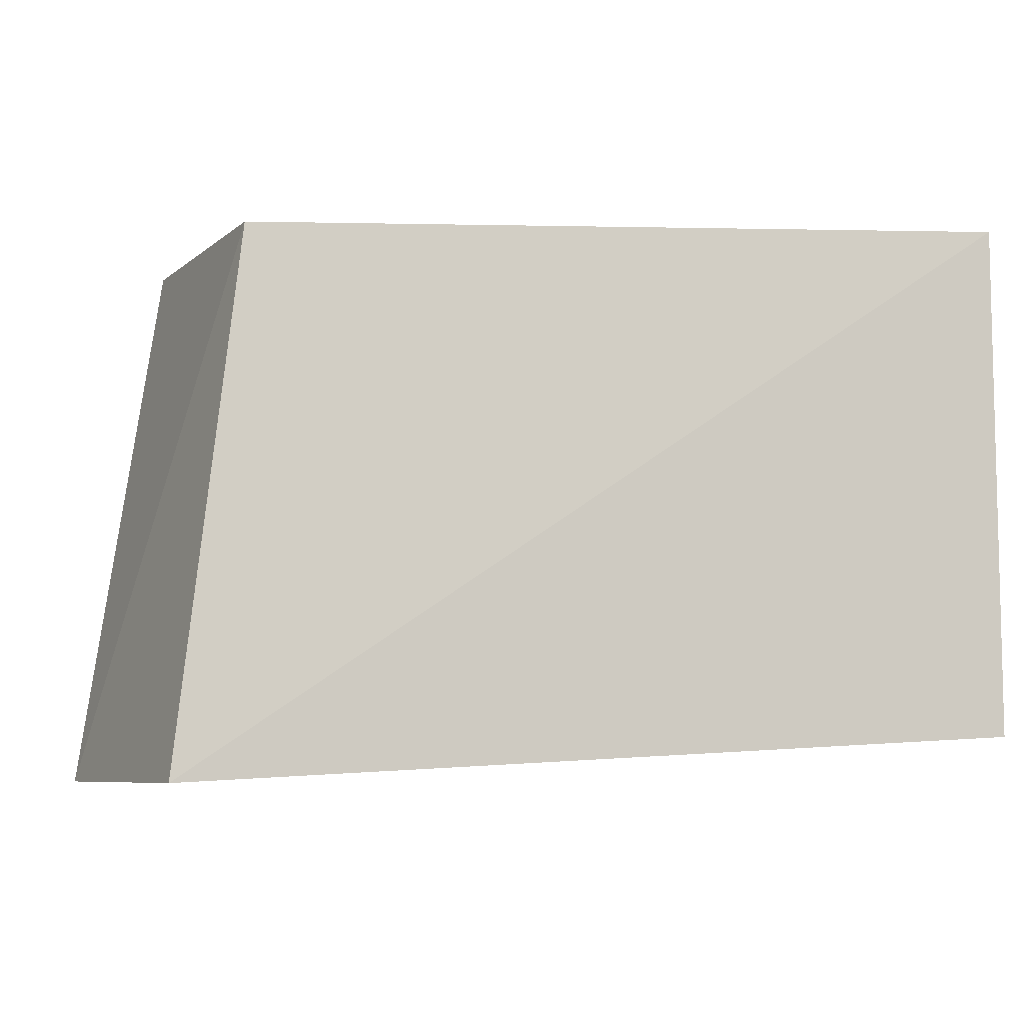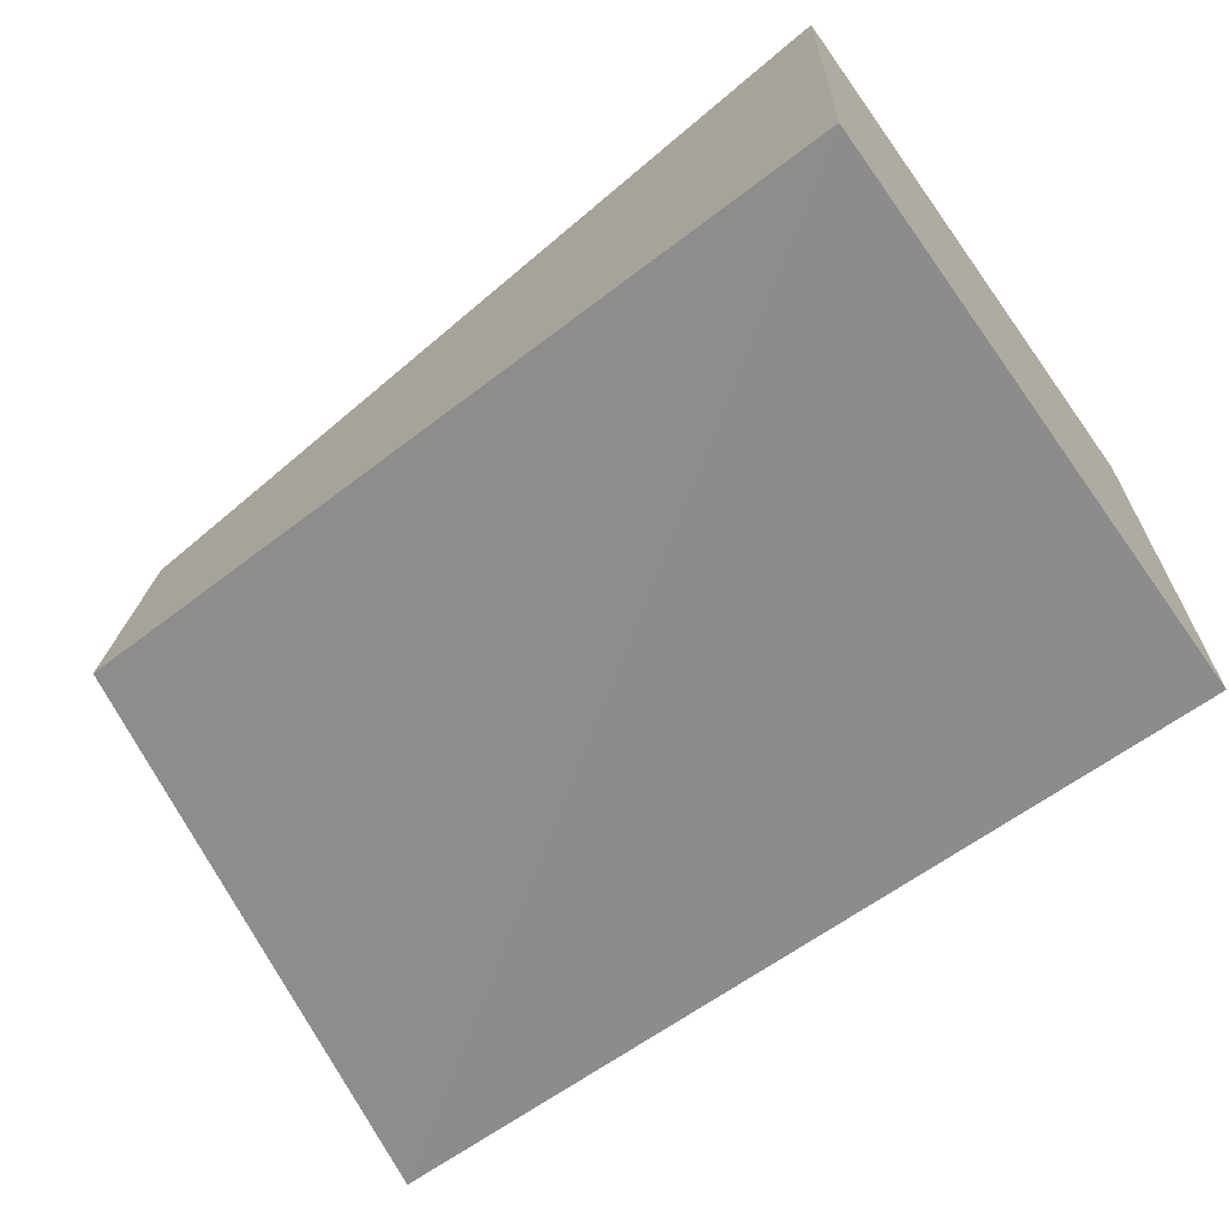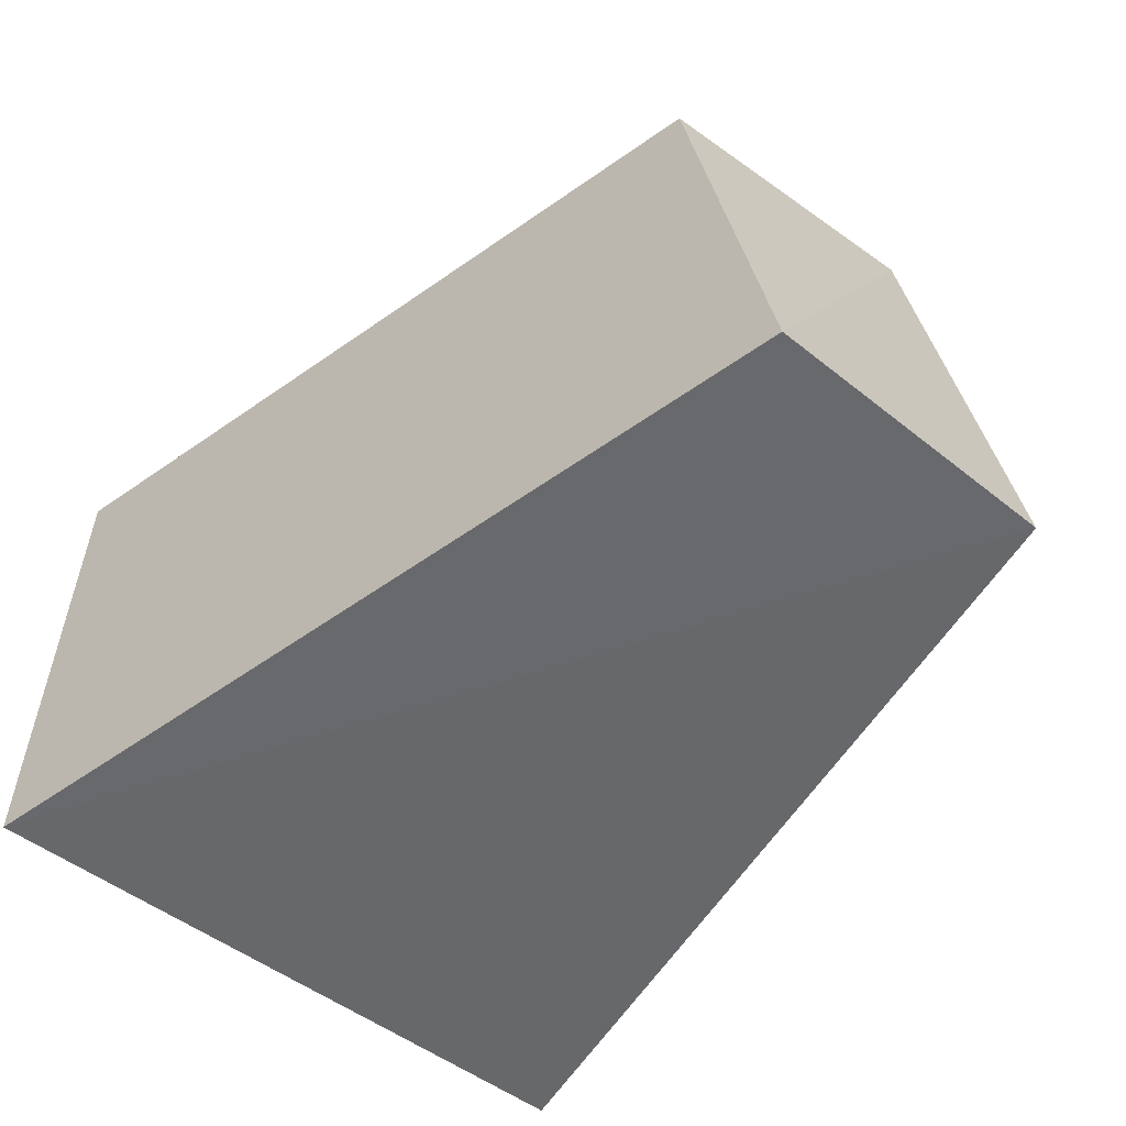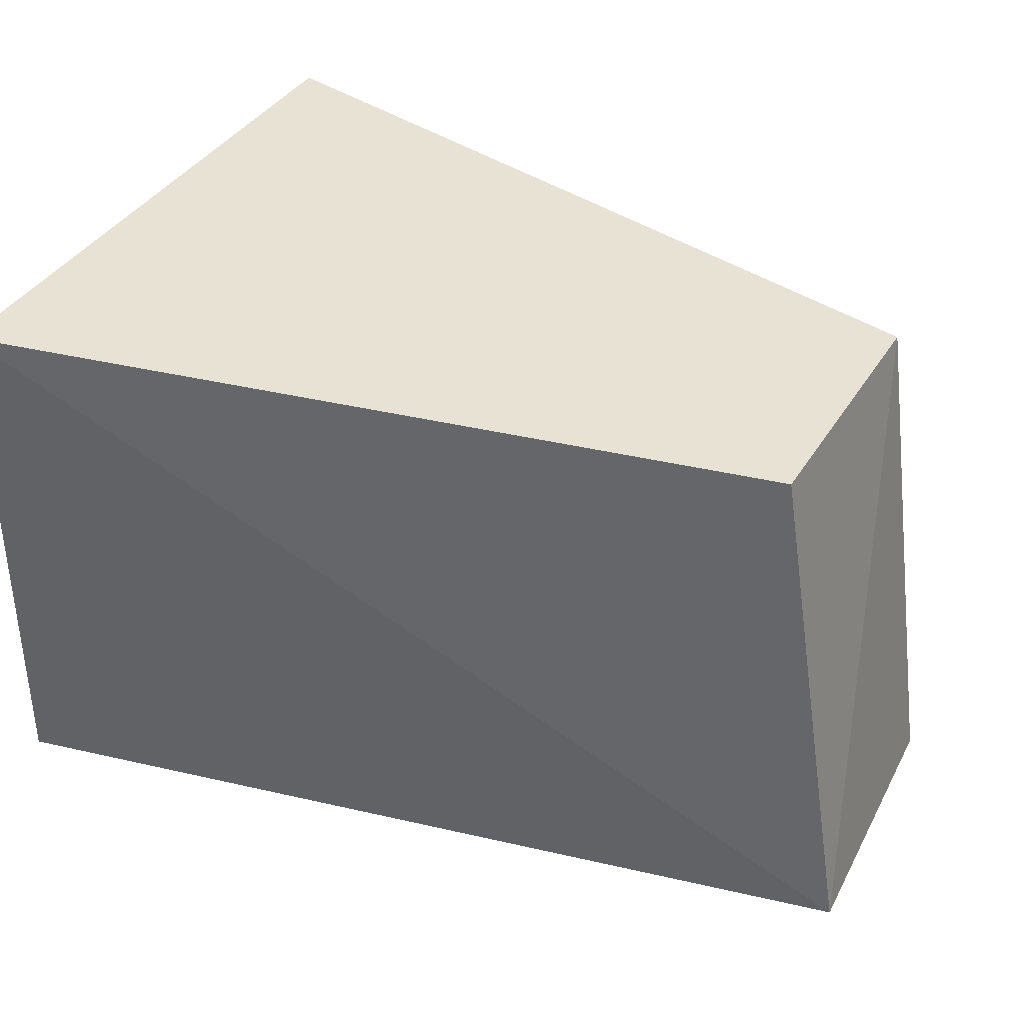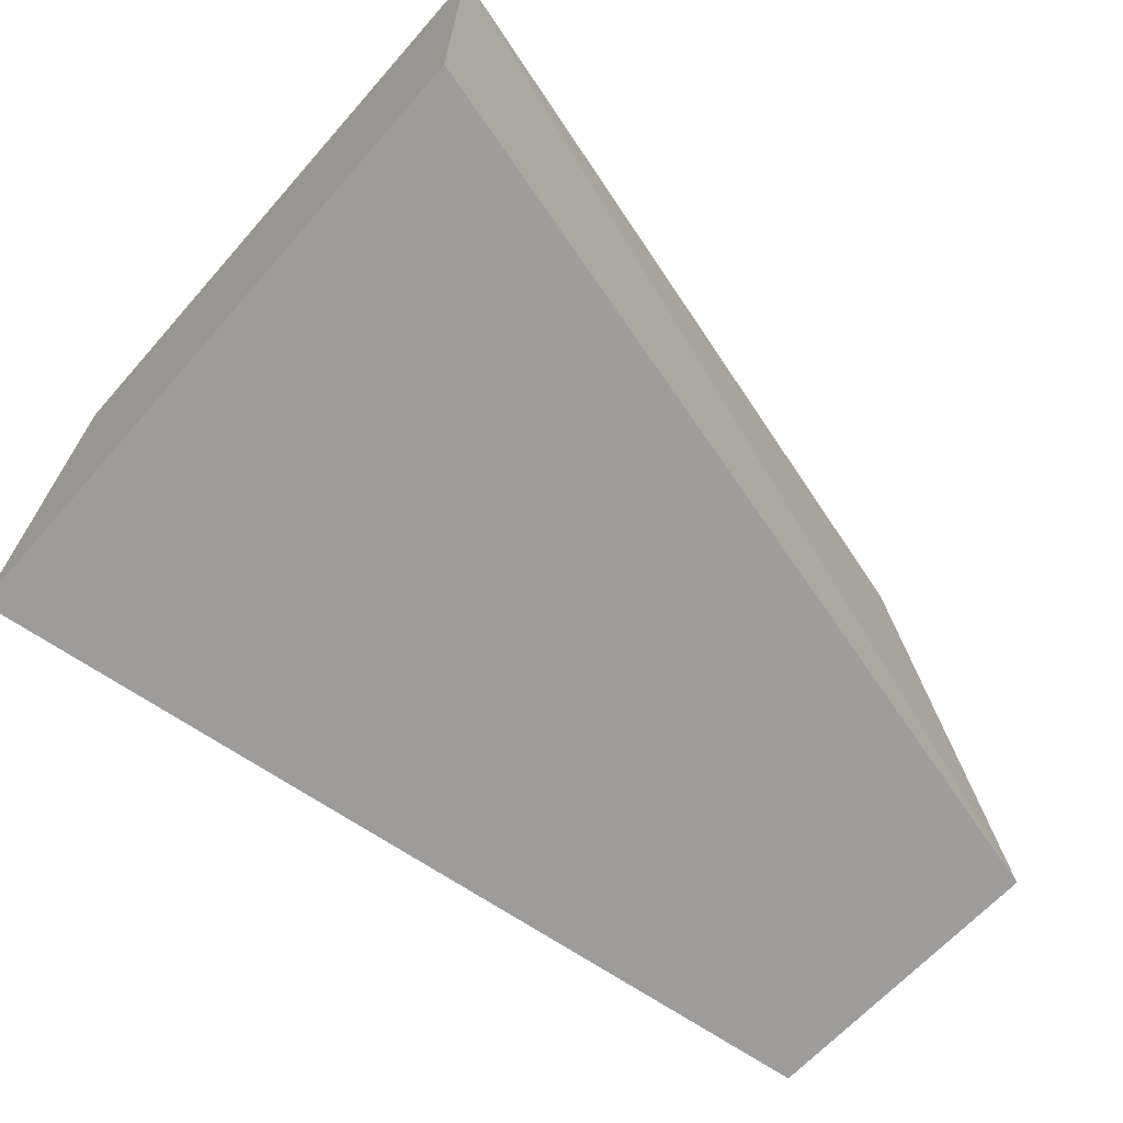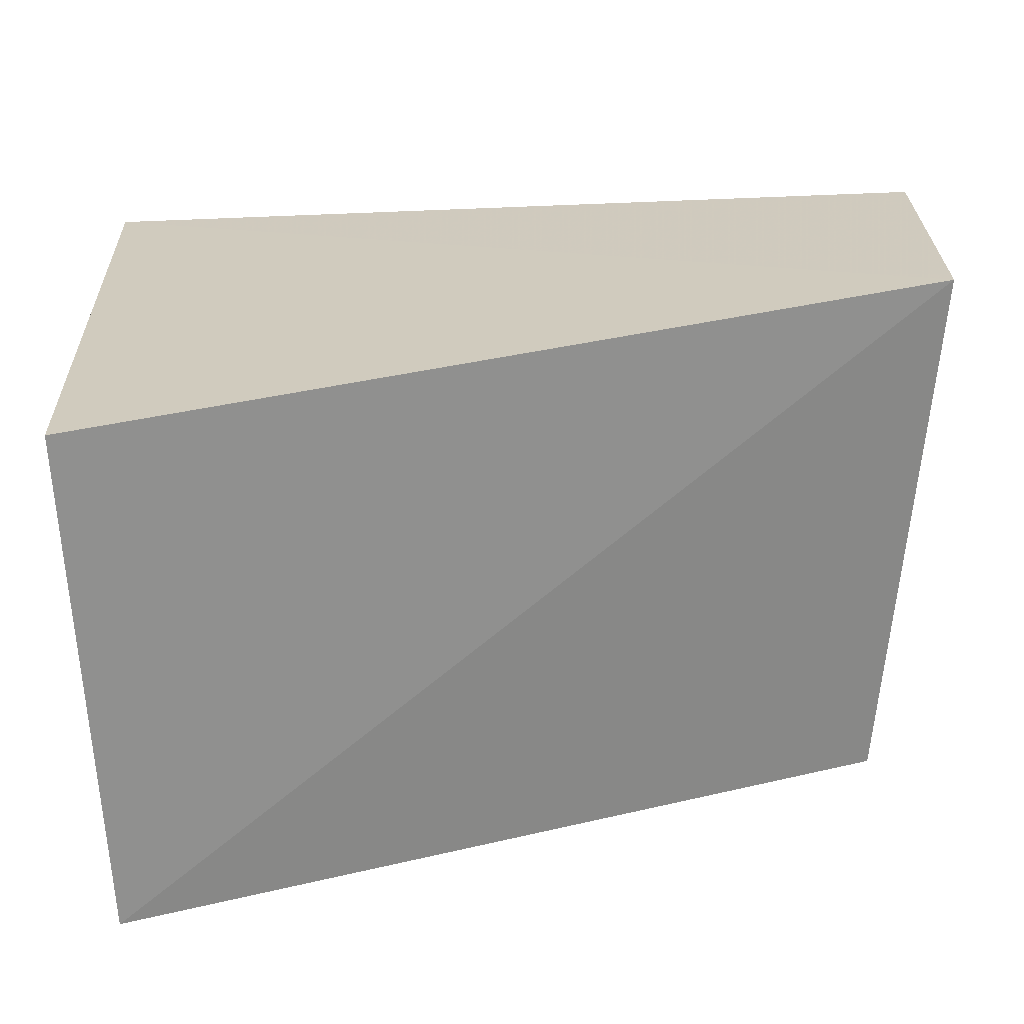
<metadata>
{"format":"obj","ext":"obj","renderer":"f3d","projection":"perspective","resolution":1024,"background":"white","views":[{"elev":-6.8,"azim":-28.3,"up":"+Z"},{"elev":-72.4,"azim":35.6,"up":"+Y"},{"elev":-55.0,"azim":-130.2,"up":"+Z"},{"elev":37.6,"azim":-154.9,"up":"+Z"},{"elev":-68.7,"azim":136.1,"up":"+Z"},{"elev":-65.0,"azim":-177.1,"up":"+Y"}]}
</metadata>
<code>
v -0.02372 -0.008802 0.4621
v -0.02373 -0.008907 0.4469
v -0.02294 0.00889 0.462
v -0.04766 0.004093 0.4457
v -0.04766 -0.004093 0.4456
v -0.02294 0.009 0.4469
v -0.04564 -0.003712 0.4609
v -0.04522 0.004176 0.4609
f 1 2 3
f 5 2 1
f 6 3 2
f 6 4 3
f 6 5 4
f 6 2 5
f 7 5 1
f 7 4 5
f 8 7 1
f 8 1 3
f 8 3 4
f 8 4 7

</code>
